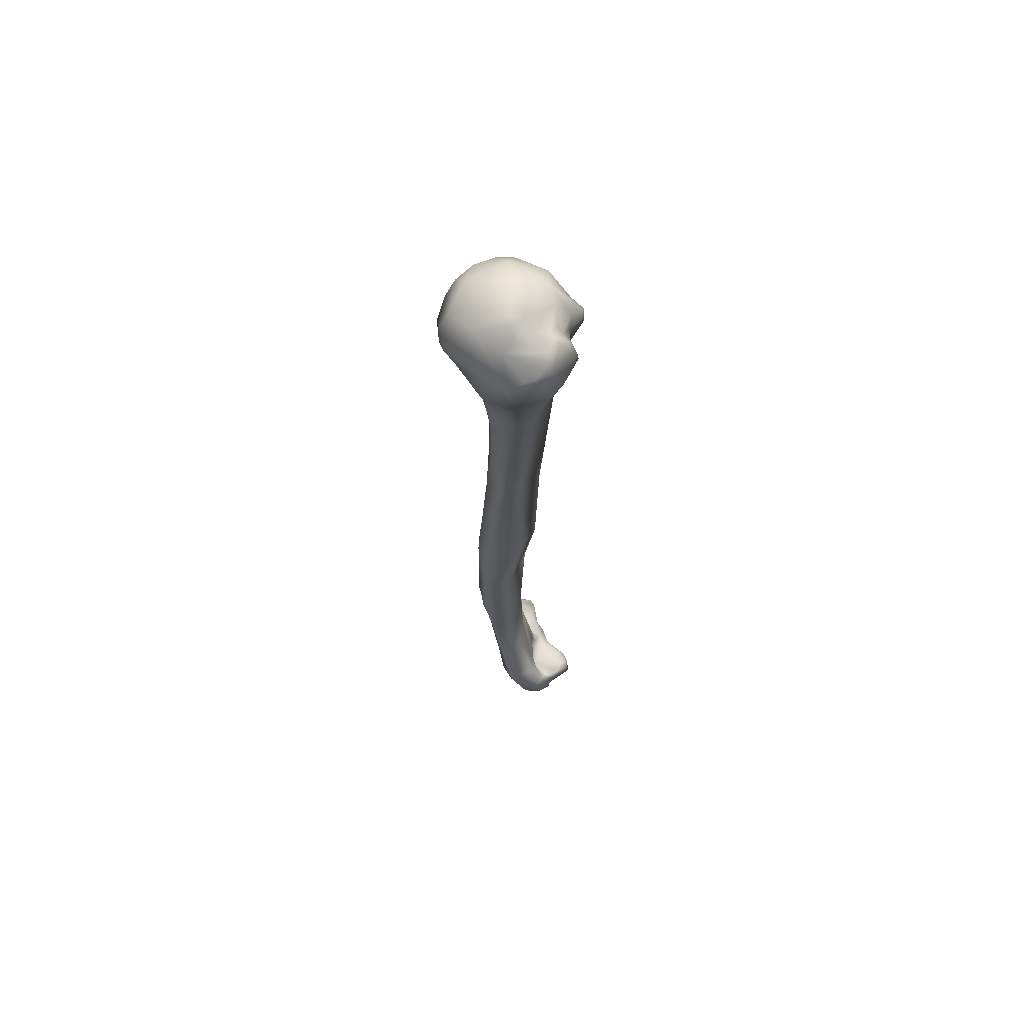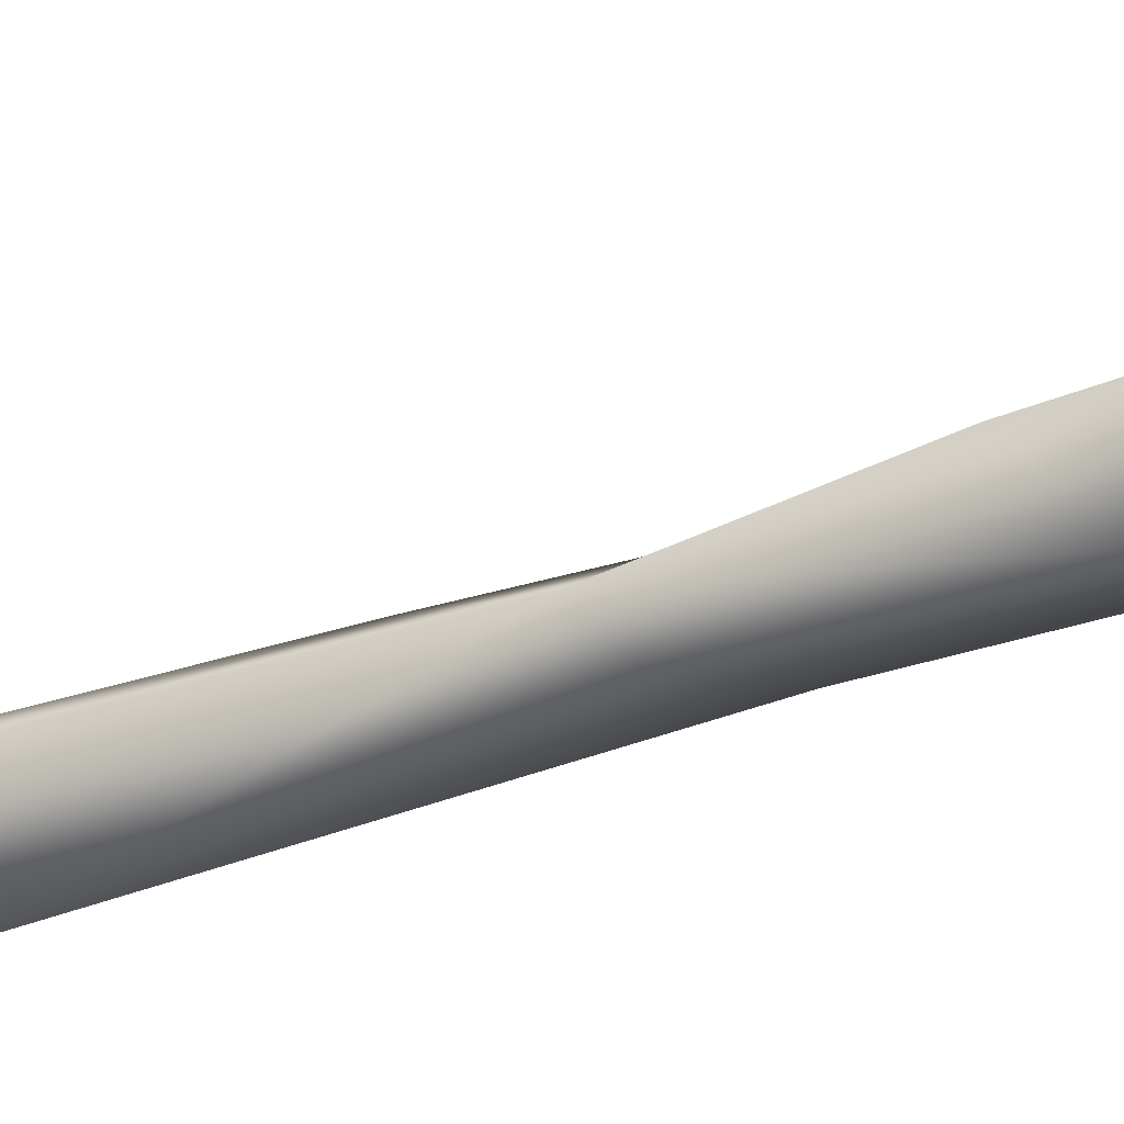
<metadata>
{"format":"obj","ext":"obj","renderer":"f3d","projection":"perspective","resolution":1024,"background":"white","views":[{"elev":67.6,"azim":-18.0,"up":"+Z"},{"elev":-38.4,"azim":118.4,"up":"+Y"}]}
</metadata>
<code>
o humerus_r_collision_Humerus_R.001
v 0.001799 -0.007099 -0.1851
v -0.00335 -0.009503 -0.2286
v 0.01003 -0.002364 -0.2374
v 0.009249 -0.002383 -0.2153
v -0.005689 -0.00582 -0.1796
v 0.006976 -0.007765 -0.1471
v 0.01171 0.000578 -0.177
v 0.01385 -0.003778 -0.1436
v -0.003812 0.007492 -0.2279
v -0.006928 -0.004341 -0.206
v 0.006233 -0.01003 -0.2489
v -0.000816 -0.0143 -0.2495
v -0.002494 0.003752 -0.2452
v 0.009732 -0.005444 -0.2471
v 0.0115 0.001727 -0.2451
v 0.01027 0.001104 -0.2159
v -0.005907 0.004532 -0.2047
v -0.003849 -0.005201 -0.1559
v -0.006372 0.000846 -0.1561
v 0.002982 -0.008853 -0.08729
v -0.002588 0.007706 -0.175
v 0.004617 0.007459 -0.1239
v 0.01587 -0.001285 -0.09901
v -0.002402 0.008759 -0.2366
v 0.000199 0.01027 -0.2368
v 0.009725 -0.01782 -0.2659
v 0.01155 -0.01302 -0.2661
v 0.002385 -0.02088 -0.2625
v -0.000267 -0.01913 -0.2633
v 0.000137 0.01396 -0.2617
v 0.000289 0.01584 -0.261
v -0.001001 -0.005904 -0.2662
v 0.001356 0.001824 -0.2651
v -0.000292 0.01287 -0.2531
v 0.0154 -0.000523 -0.2725
v 0.01372 0.004432 -0.2669
v 0.000593 0.01153 -0.245
v 0.003114 0.01733 -0.2624
v 0.01183 0.008921 -0.2608
v 0.01408 -0.004237 -0.2695
v 0.01498 -0.002815 -0.2728
v -0.004666 0.004892 -0.1559
v -0.002471 0.000433 -0.09808
v -0.002714 0.004166 -0.1275
v 0.009014 -0.01072 -0.03612
v 0.01771 -0.006055 -0.03193
v 0.003805 -0.009732 -0.03635
v -0.00142 -0.003001 -0.07285
v 0.01336 0.003956 -0.08249
v 0.004768 0.008318 -0.09747
v 0.01066 -0.02307 -0.2711
v 0.01248 -0.02165 -0.2718
v 0.01184 -0.01728 -0.2695
v 0.01217 -0.008143 -0.2735
v 0.01182 -0.01196 -0.2722
v 0.006713 -0.02398 -0.2712
v 0.001164 -0.0151 -0.2802
v 0.005133 -0.0225 -0.2783
v -0.000959 -0.008967 -0.2713
v -0.000785 -0.01047 -0.276
v 0.000851 0.01929 -0.2741
v 0.001634 0.01102 -0.2691
v 0.000669 0.0186 -0.2659
v 0.003122 -0.003084 -0.2697
v 0.006403 0.000663 -0.2709
v 0.016 -0.000722 -0.2754
v 0.01461 0.00164 -0.2737
v 0.01307 0.004357 -0.2713
v 0.01275 0.008464 -0.2705
v 0.01298 0.01248 -0.2703
v 0.01195 0.0181 -0.2737
v 0.003102 0.02373 -0.2706
v 0.01353 -0.004835 -0.2739
v 0.0162 -0.003073 -0.2759
v -0.001405 0.000925 -0.07658
v 0.01198 -0.01806 -0.007401
v 0.004079 -0.01296 -0.02098
v 0.01636 -0.01709 -0.002449
v 0.01179 0.008311 -0.05939
v 0.02008 0.003336 -0.02298
v 0.02225 -0.002855 -0.008154
v 0.02315 -0.01036 -0.002912
v 0.00063 -0.01126 -0.02132
v -0.001515 -0.003277 -0.0361
v -0.001672 -0.003079 -0.04412
v -0.001482 -0.003089 -0.05007
v 0.008024 0.009394 -0.04518
v -0.000373 0.002387 -0.05432
v 0.0153 -0.0216 -0.277
v 0.01295 -0.02353 -0.2763
v 0.01403 -0.02026 -0.274
v 0.01239 -0.01317 -0.2747
v 0.01691 -0.005072 -0.2784
v 0.01055 -0.02428 -0.28
v 0.003837 -0.0116 -0.2877
v 0.001474 -0.01063 -0.2811
v 0.005304 -0.01168 -0.2893
v 0.01066 -0.02027 -0.2869
v 0.002202 -0.006592 -0.2721
v 0.006933 -0.005641 -0.2741
v 0.003467 -0.007734 -0.277
v 0.001923 0.01459 -0.2774
v 0.002585 0.01273 -0.2721
v 0.001 0.03027 -0.2761
v 0.000155 0.02141 -0.2769
v 0.01038 0.002217 -0.2751
v 0.009034 0.007788 -0.2768
v 0.004868 0.01147 -0.2748
v 0.006124 -0.001862 -0.2709
v 0.00992 -0.000839 -0.274
v 0.009804 0.000659 -0.2746
v 0.01547 0.002781 -0.2777
v 0.01897 -0.000821 -0.2791
v 0.01196 0.00426 -0.2757
v 0.01037 0.007207 -0.2766
v 0.01043 0.0093 -0.2756
v 0.01325 0.01527 -0.2738
v 0.0119 0.01285 -0.2757
v 0.01469 0.01664 -0.2769
v 0.006945 0.03196 -0.2779
v 0.01226 0.0232 -0.2792
v 0.01526 0.0181 -0.2795
v 0.009334 0.03069 -0.2795
v 0.003215 0.03154 -0.2765
v 0.01219 -0.01852 0.008936
v 0.000109 -0.01841 -0.001284
v 0.008603 -0.01984 0.007031
v -0.000426 -0.01512 -0.01169
v 0.01386 -0.01619 0.01027
v 0.02241 -0.01133 0.001727
v 0.02121 -0.01197 0.004869
v 0.01933 0.006454 -0.02332
v 0.02753 0.008967 -0.007962
v 0.02458 0.005025 -0.01435
v 0.02424 0.003106 -0.0145
v 0.02276 -0.00315 0.002184
v 0.02843 0.000333 -0.001803
v 0.02753 0.002284 -0.01009
v 0.02186 -0.006337 0.001951
v -0.003112 -0.008883 -0.01571
v -0.00369 0.001426 -0.02728
v -0.002195 0.001523 -0.03575
v 0.001496 0.007199 -0.03651
v 0.006746 0.01017 -0.03494
v 0.01791 -0.0209 -0.2773
v 0.02564 -0.01739 -0.2871
v 0.01704 -0.02062 -0.2836
v 0.01585 -0.0221 -0.2848
v 0.01508 -0.02043 -0.275
v 0.01584 -0.01948 -0.2753
v 0.02286 -0.01611 -0.2773
v 0.01941 -0.00833 -0.2775
v 0.02043 -0.01908 -0.277
v 0.01687 -0.01963 -0.2758
v 0.01953 -0.004248 -0.2797
v 0.0136 -0.0221 -0.2857
v 0.004667 -0.004539 -0.2837
v 0.005983 -0.008811 -0.2904
v 0.009291 -0.008392 -0.2925
v 0.01613 -0.02004 -0.2877
v 0.0191 -0.01457 -0.2935
v 0.01965 -0.01627 -0.2921
v 0.01617 -0.01314 -0.294
v 0.006889 -0.004133 -0.2721
v 0.007296 -0.005035 -0.2753
v 0.007728 -0.002142 -0.2781
v 0.00484 -0.004207 -0.282
v 0.005385 0.01171 -0.2773
v 0.004146 0.006313 -0.2834
v 0.001143 0.03162 -0.2797
v 0.001033 0.0313 -0.2837
v 0.002691 0.01979 -0.2856
v 0.002266 0.01217 -0.2843
v 0.005731 -0.000291 -0.2818
v 0.007449 0.006298 -0.2795
v 0.008334 0.008386 -0.2782
v 0.007653 0.00913 -0.2774
v 0.01247 0.004538 -0.2767
v 0.01923 0.006549 -0.2818
v 0.01597 0.009489 -0.2801
v 0.0216 -0.003736 -0.2817
v 0.0218 0.003615 -0.2854
v 0.01089 0.009802 -0.2767
v 0.01474 0.01478 -0.2776
v 0.01917 0.01134 -0.2822
v 0.02174 0.01552 -0.2857
v 0.02102 0.01796 -0.2853
v 0.02046 0.01845 -0.2851
v 0.01822 0.01883 -0.2837
v 0.002652 0.03274 -0.2796
v 0.00652 0.03271 -0.2818
v 0.009095 0.02915 -0.2869
v 0.01302 0.02065 -0.2816
v 0.01136 0.02282 -0.2846
v 0.006919 -0.01847 0.008771
v 0.01 -0.01746 0.0109
v 0.003163 -0.01923 0.00488
v -0.000713 -0.01751 0.003938
v -0.004893 -0.01305 0.002727
v -0.006596 -0.01052 -0.008877
v 0.01164 -0.01603 0.01247
v 0.01677 -0.0117 0.01148
v 0.01243 -0.01386 0.0135
v 0.02063 -0.01025 0.007578
v 0.008899 0.01391 -0.01928
v 0.0164 0.01759 -0.0076
v 0.01898 0.0187 -0.00473
v 0.02151 0.01716 0.002714
v 0.02931 0.006149 -0.005276
v 0.02737 0.008812 -0.00208
v 0.01912 -0.006955 0.00893
v 0.02421 -0.000191 0.005065
v 0.02767 0.000148 0.000498
v 0.02929 0.003121 6.2e-05
v -0.006442 0.004023 -0.01349
v -0.004813 0.00385 -0.01787
v -0.00555 0.008004 -0.01519
v -0.000428 0.01245 -0.02034
v 0.001399 0.009555 -0.02813
v 0.005578 0.01441 -0.02015
v 0.002461 0.01406 -0.02024
v 0.01592 -0.02006 -0.2755
v 0.02504 -0.01781 -0.2798
v 0.0263 -0.01747 -0.2845
v 0.02631 -0.01435 -0.2882
v 0.02438 -0.01466 -0.2908
v 0.0238 -0.01705 -0.2895
v 0.0256 -0.01525 -0.2795
v 0.02424 -0.009443 -0.2798
v 0.00528 -0.00115 -0.2849
v 0.009197 -4.5e-05 -0.293
v 0.007124 -0.006122 -0.2902
v 0.009455 -0.00598 -0.293
v 0.02153 -0.01486 -0.2926
v 0.02165 -0.01226 -0.2931
v 0.01911 -0.01235 -0.2942
v 0.005726 0.009082 -0.2793
v 0.004405 0.006056 -0.2898
v 0.002265 0.03228 -0.2839
v 0.002878 0.0306 -0.2886
v 0.004785 0.01883 -0.2884
v 0.003485 0.01744 -0.2873
v 0.002902 0.01169 -0.2874
v 0.02048 0.006613 -0.2843
v 0.02226 -0.00417 -0.2897
v 0.02645 -0.01056 -0.2825
v 0.02022 0.006195 -0.2902
v 0.02092 0.006589 -0.2873
v 0.02171 0.01604 -0.2931
v 0.02162 0.01801 -0.289
v 0.02045 0.01901 -0.2886
v 0.01299 0.02054 -0.2843
v 0.004339 0.03266 -0.2839
v 0.005999 0.03062 -0.2893
v 0.003815 0.03162 -0.2875
v 0.007864 0.02885 -0.2892
v 0.009457 0.02246 -0.2896
v 0.004255 -0.01802 0.007757
v 0.000509 -0.009347 0.01166
v -0.008955 -0.000657 0.01103
v -0.005172 -0.00182 0.01431
v -0.01169 0.001 0.007329
v -0.0129 0.000873 0.001291
v -0.01111 0.000596 -0.004742
v 0.01612 -0.0093 0.01244
v 0.008909 -0.006788 0.01505
v 0.004107 -0.007825 0.01477
v 0.0148 -0.007967 0.01295
v 0.004367 0.01917 -0.01378
v 0.007792 0.01919 -0.01281
v 0.01593 0.02092 -0.007349
v 0.01521 0.02319 -0.004064
v 0.0221 0.01449 0.006928
v 0.01314 0.02471 -9.9e-05
v 0.01408 0.02213 0.006456
v 0.01942 0.006817 0.01415
v 0.01931 0.000164 0.01291
v 0.01794 -0.006168 0.0113
v 0.02833 0.00191 0.001746
v -0.01266 0.005477 -0.005954
v -0.004235 0.01963 -0.0126
v -0.001592 0.0144 -0.01735
v -0.01027 0.01226 -0.01005
v 0.00112 0.01778 -0.0159
v 0.02684 -0.01463 -0.2821
v 0.02706 -0.01475 -0.2856
v 0.02608 -0.01029 -0.2887
v 0.008311 0.006222 -0.2947
v 0.01458 0.000954 -0.2941
v 0.01879 -0.005317 -0.293
v 0.004037 0.009293 -0.2939
v 0.005039 0.02791 -0.2897
v 0.004859 0.03072 -0.2893
v 0.006993 0.0205 -0.2896
v 0.00433 0.01751 -0.2882
v 0.005216 0.01578 -0.2907
v 0.004424 0.01186 -0.2952
v 0.02697 -0.01054 -0.2858
v 0.01619 0.004533 -0.2947
v 0.01996 0.01555 -0.2966
v 0.02101 0.01807 -0.2931
v 0.01928 0.01762 -0.2964
v 0.01759 0.01873 -0.295
v 0.01178 0.01929 -0.2908
v 0.01021 0.02003 -0.29
v 0.006764 0.02843 -0.2898
v 0.009237 0.02095 -0.29
v -0.009856 0.007936 0.01076
v 0.003475 -0.004241 0.01721
v 0.002346 -0.000188 0.01827
v -0.002876 0.01529 0.01317
v -0.01335 0.003451 0.00374
v -0.01382 0.00552 0.000323
v 0.008347 -0.003433 0.0174
v -0.000163 0.02223 -0.01282
v 0.003912 0.02329 -0.0126
v 0.008247 0.02367 -0.01129
v 0.009227 0.02502 -0.007324
v 0.0107 0.01717 0.01375
v 0.004305 0.02576 0.000591
v 0.008804 0.0226 0.008128
v 0.01012 0.008024 0.0181
v -0.01213 0.01338 -0.001545
v -0.001179 0.02354 -0.01008
v -0.007661 0.0199 -0.000633
v -0.001926 0.02429 -0.005885
v 0.007751 0.01127 -0.298
v 0.01371 0.00625 -0.2959
v 0.004848 0.01131 -0.2961
v 0.00793 0.01799 -0.2902
v 0.007983 0.01387 -0.2982
v 0.01371 0.01601 -0.2994
v 0.01049 0.0188 -0.2915
v 0.01711 0.0146 -0.299
v 0.01397 0.01378 -0.2996
v 0.01679 0.01687 -0.2987
v -0.01301 0.008103 0.003894
v -0.004185 0.0203 0.006219
v 0.001831 0.02209 0.008463
v 0.0028 0.02492 -0.009569
f 1 2 3
f 1 3 4
f 5 1 6
f 2 1 5
f 7 1 4
f 8 1 7
f 1 8 6
f 9 2 10
f 11 3 2
f 2 12 11
f 9 13 2
f 12 2 13
f 5 10 2
f 14 15 3
f 11 14 3
f 15 4 3
f 16 7 4
f 16 4 15
f 17 10 5
f 18 19 5
f 18 5 6
f 19 17 5
f 18 6 20
f 20 6 8
f 16 21 7
f 7 21 8
f 22 8 21
f 8 22 23
f 20 8 23
f 21 9 17
f 9 24 13
f 9 10 17
f 24 9 25
f 25 9 21
f 11 26 27
f 14 11 27
f 11 12 28
f 26 11 28
f 13 29 12
f 12 29 28
f 30 13 31
f 32 29 13
f 32 13 33
f 30 33 13
f 34 13 24
f 34 31 13
f 15 14 27
f 21 15 25
f 15 35 36
f 16 15 21
f 37 15 38
f 39 38 15
f 25 15 37
f 36 39 15
f 15 40 41
f 35 15 41
f 27 40 15
f 17 19 42
f 17 42 21
f 20 19 18
f 19 20 43
f 44 42 19
f 44 19 43
f 45 20 46
f 45 47 20
f 20 47 48
f 48 43 20
f 23 46 20
f 44 21 42
f 22 21 44
f 49 22 50
f 49 23 22
f 50 22 44
f 46 23 49
f 37 24 25
f 37 34 24
f 28 51 26
f 52 26 51
f 26 52 53
f 53 27 26
f 40 27 54
f 55 54 27
f 53 55 27
f 56 28 29
f 56 51 28
f 29 57 58
f 58 56 29
f 32 59 29
f 57 29 60
f 59 60 29
f 61 62 30
f 62 33 30
f 31 63 30
f 30 63 61
f 38 63 31
f 34 38 31
f 64 32 33
f 32 64 59
f 33 65 64
f 65 33 62
f 34 37 38
f 35 66 67
f 68 36 35
f 67 68 35
f 35 41 66
f 69 39 36
f 36 68 69
f 39 70 38
f 71 38 70
f 71 72 38
f 72 63 38
f 69 70 39
f 73 41 40
f 73 40 54
f 66 41 74
f 74 41 73
f 43 75 50
f 43 48 75
f 50 44 43
f 45 76 77
f 45 77 47
f 76 45 46
f 46 78 76
f 49 79 46
f 79 80 46
f 46 80 81
f 81 82 46
f 82 78 46
f 47 77 83
f 47 83 84
f 85 47 84
f 85 86 47
f 48 47 86
f 86 75 48
f 79 49 50
f 87 50 88
f 50 75 88
f 87 79 50
f 89 51 90
f 51 56 90
f 89 52 51
f 91 52 89
f 91 53 52
f 53 91 92
f 53 92 55
f 93 73 54
f 55 92 54
f 93 54 92
f 94 56 58
f 56 94 90
f 95 58 57
f 96 57 60
f 95 57 96
f 97 98 58
f 58 98 94
f 95 97 58
f 60 59 99
f 99 59 64
f 60 99 100
f 60 100 101
f 60 101 96
f 102 103 61
f 103 62 61
f 63 104 61
f 105 61 104
f 61 105 102
f 65 62 106
f 107 106 62
f 108 107 62
f 62 103 108
f 72 104 63
f 64 109 99
f 64 65 109
f 110 109 65
f 111 110 65
f 106 111 65
f 112 67 66
f 113 112 66
f 113 66 74
f 67 114 68
f 114 67 112
f 115 69 68
f 68 114 115
f 116 70 69
f 116 69 115
f 71 70 117
f 117 70 118
f 116 118 70
f 119 71 117
f 71 120 72
f 121 71 122
f 119 122 71
f 121 123 71
f 120 71 123
f 124 72 120
f 72 124 104
f 74 73 93
f 113 74 93
f 88 75 86
f 78 125 76
f 126 76 127
f 127 76 125
f 76 126 128
f 128 77 76
f 128 83 77
f 125 78 129
f 130 78 82
f 78 130 131
f 78 131 129
f 132 79 87
f 80 79 132
f 132 133 80
f 134 135 80
f 80 133 134
f 135 81 80
f 136 81 137
f 81 135 138
f 137 81 138
f 136 139 81
f 81 139 82
f 130 82 139
f 83 128 140
f 140 84 83
f 84 140 141
f 85 84 141
f 85 141 142
f 142 86 85
f 142 88 86
f 143 87 88
f 87 144 132
f 87 143 144
f 143 88 142
f 145 89 146
f 89 147 146
f 148 147 89
f 89 90 148
f 149 91 89
f 145 149 89
f 94 148 90
f 91 150 92
f 150 91 149
f 92 151 152
f 93 92 152
f 151 92 153
f 154 153 92
f 154 92 150
f 93 152 155
f 155 113 93
f 94 98 156
f 94 156 148
f 157 97 95
f 95 96 157
f 96 101 157
f 158 97 157
f 97 158 159
f 98 97 159
f 160 156 98
f 98 161 162
f 98 163 161
f 98 159 163
f 160 98 162
f 164 99 109
f 164 100 99
f 165 100 110
f 110 100 164
f 100 165 101
f 165 166 101
f 167 101 166
f 167 157 101
f 102 108 103
f 168 108 102
f 102 169 168
f 105 169 102
f 170 171 104
f 171 105 104
f 124 170 104
f 105 171 172
f 169 105 173
f 173 105 172
f 174 166 106
f 111 106 166
f 175 106 176
f 107 176 106
f 174 106 175
f 177 107 168
f 108 168 107
f 176 107 177
f 110 164 109
f 165 110 166
f 110 111 166
f 114 112 178
f 112 179 180
f 115 178 112
f 115 112 180
f 179 112 113
f 113 181 182
f 155 181 113
f 113 182 179
f 115 114 178
f 183 116 115
f 180 183 115
f 183 118 116
f 184 119 117
f 118 184 117
f 118 183 184
f 185 186 119
f 186 187 119
f 188 119 187
f 122 119 189
f 188 189 119
f 119 184 185
f 124 120 190
f 191 120 123
f 191 190 120
f 123 121 192
f 121 193 194
f 194 192 121
f 193 121 122
f 189 193 122
f 192 191 123
f 190 170 124
f 127 125 195
f 125 129 196
f 196 195 125
f 126 127 197
f 198 126 197
f 126 198 199
f 199 200 126
f 126 200 128
f 127 195 197
f 140 128 200
f 201 196 129
f 129 202 203
f 204 202 129
f 129 131 204
f 203 201 129
f 130 204 131
f 204 130 139
f 144 205 132
f 133 132 205
f 133 206 207
f 205 206 133
f 138 134 133
f 133 207 208
f 138 133 209
f 208 210 133
f 209 133 210
f 135 134 138
f 136 211 139
f 136 212 211
f 213 212 136
f 213 136 137
f 137 138 209
f 209 214 137
f 137 214 213
f 139 211 204
f 200 215 140
f 216 140 215
f 140 216 141
f 217 141 216
f 141 217 218
f 219 141 218
f 142 141 219
f 142 219 143
f 219 144 143
f 205 144 220
f 220 144 221
f 221 144 219
f 222 149 145
f 154 145 153
f 153 145 223
f 223 145 224
f 145 146 224
f 145 154 222
f 225 146 226
f 160 227 146
f 147 160 146
f 227 226 146
f 146 225 224
f 148 160 147
f 156 160 148
f 150 149 222
f 222 154 150
f 151 223 228
f 223 151 153
f 228 229 151
f 152 151 229
f 229 155 152
f 229 181 155
f 157 167 230
f 230 231 157
f 232 157 231
f 158 157 232
f 232 159 158
f 233 159 232
f 233 163 159
f 162 227 160
f 162 161 234
f 234 161 235
f 161 236 235
f 163 236 161
f 162 234 227
f 233 236 163
f 167 166 174
f 230 167 174
f 237 168 169
f 237 177 168
f 175 169 174
f 175 237 169
f 238 174 169
f 238 169 173
f 190 239 170
f 239 171 170
f 172 171 240
f 239 240 171
f 241 172 240
f 172 242 173
f 241 242 172
f 242 243 173
f 173 243 238
f 238 230 174
f 176 237 175
f 176 177 237
f 185 180 179
f 179 244 185
f 182 244 179
f 184 183 180
f 185 184 180
f 182 181 245
f 181 246 245
f 229 246 181
f 182 245 247
f 247 248 182
f 248 244 182
f 244 186 185
f 186 244 249
f 186 250 187
f 186 249 250
f 250 188 187
f 189 188 251
f 251 188 250
f 193 189 252
f 251 252 189
f 190 191 253
f 190 253 239
f 254 255 191
f 253 191 255
f 254 191 192
f 256 254 192
f 192 194 257
f 257 256 192
f 252 194 193
f 257 194 252
f 197 195 258
f 195 259 258
f 195 196 259
f 201 259 196
f 258 198 197
f 259 198 258
f 199 198 260
f 261 260 198
f 198 259 261
f 262 263 199
f 264 199 263
f 260 262 199
f 264 200 199
f 264 215 200
f 201 203 259
f 202 265 203
f 202 204 265
f 266 267 203
f 203 267 259
f 268 203 265
f 203 268 266
f 211 265 204
f 220 269 205
f 205 269 270
f 205 270 206
f 271 206 270
f 207 206 271
f 271 272 207
f 208 207 272
f 208 273 210
f 208 272 274
f 208 274 275
f 273 208 275
f 210 214 209
f 210 276 214
f 210 273 276
f 277 278 211
f 211 278 265
f 277 211 212
f 279 276 212
f 277 212 276
f 213 279 212
f 214 279 213
f 279 214 276
f 215 264 280
f 280 217 215
f 215 217 216
f 217 281 282
f 217 280 283
f 217 283 281
f 218 217 282
f 221 218 282
f 219 218 221
f 220 221 269
f 284 269 221
f 284 221 282
f 228 223 285
f 223 224 285
f 286 224 225
f 285 224 286
f 226 287 225
f 225 287 286
f 234 235 226
f 287 226 235
f 227 234 226
f 285 246 228
f 229 228 246
f 238 231 230
f 238 288 231
f 232 231 233
f 231 289 233
f 231 288 289
f 290 233 289
f 236 233 290
f 290 287 235
f 235 236 290
f 291 238 243
f 238 291 288
f 240 239 255
f 253 255 239
f 240 292 241
f 293 240 255
f 240 293 292
f 294 241 292
f 242 241 295
f 294 295 241
f 242 295 296
f 296 243 242
f 243 297 291
f 297 243 296
f 248 249 244
f 247 245 290
f 298 245 246
f 287 245 298
f 290 245 287
f 246 285 298
f 299 247 290
f 249 247 300
f 299 300 247
f 248 247 249
f 301 250 249
f 300 302 249
f 302 301 249
f 301 251 250
f 303 251 301
f 303 304 251
f 304 252 251
f 304 305 252
f 305 257 252
f 255 254 293
f 293 254 306
f 306 254 256
f 306 256 257
f 307 306 257
f 307 257 305
f 259 267 261
f 262 260 308
f 260 261 308
f 309 261 267
f 309 310 261
f 261 310 311
f 308 261 311
f 262 308 312
f 312 263 262
f 313 263 312
f 280 264 263
f 263 313 280
f 268 265 278
f 267 266 314
f 314 266 277
f 277 266 268
f 267 314 309
f 278 277 268
f 284 315 269
f 269 315 316
f 269 316 270
f 317 271 270
f 317 270 316
f 272 271 318
f 271 317 318
f 272 318 274
f 275 319 273
f 273 319 276
f 320 274 318
f 275 274 320
f 275 321 319
f 275 320 321
f 322 276 319
f 277 276 322
f 277 322 314
f 323 280 313
f 280 323 283
f 315 284 281
f 324 315 281
f 283 325 281
f 326 281 325
f 281 284 282
f 324 281 326
f 325 283 323
f 286 298 285
f 298 286 287
f 288 291 327
f 289 288 328
f 288 327 328
f 289 328 299
f 290 289 299
f 329 327 291
f 297 329 291
f 292 293 306
f 306 294 292
f 305 294 307
f 294 306 307
f 294 330 295
f 330 294 305
f 330 296 295
f 331 297 296
f 332 331 296
f 332 296 333
f 296 330 333
f 331 329 297
f 299 334 300
f 328 335 299
f 299 335 334
f 302 300 336
f 334 336 300
f 301 302 303
f 302 336 303
f 332 303 336
f 304 303 332
f 305 304 333
f 304 332 333
f 330 305 333
f 337 308 323
f 337 312 308
f 338 323 308
f 311 338 308
f 310 309 314
f 310 322 311
f 310 314 322
f 339 338 311
f 311 319 339
f 322 319 311
f 312 337 313
f 313 337 323
f 315 324 316
f 317 316 340
f 340 316 324
f 318 317 340
f 318 340 320
f 319 321 339
f 340 326 320
f 320 339 321
f 338 320 325
f 326 325 320
f 338 339 320
f 323 338 325
f 326 340 324
f 327 329 331
f 327 335 328
f 331 335 327
f 335 331 332
f 332 336 335
f 335 336 334

</code>
